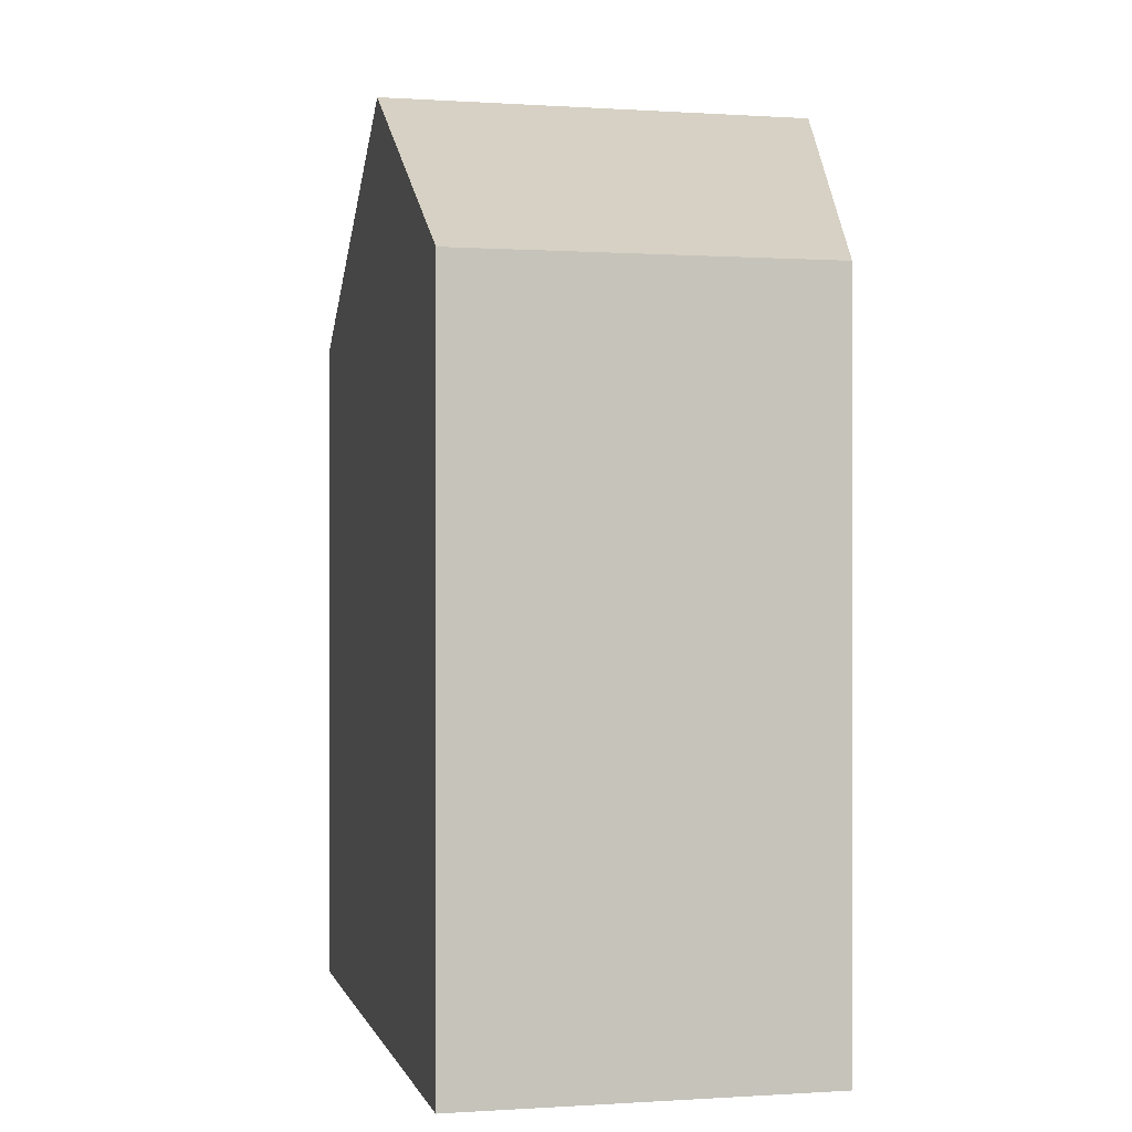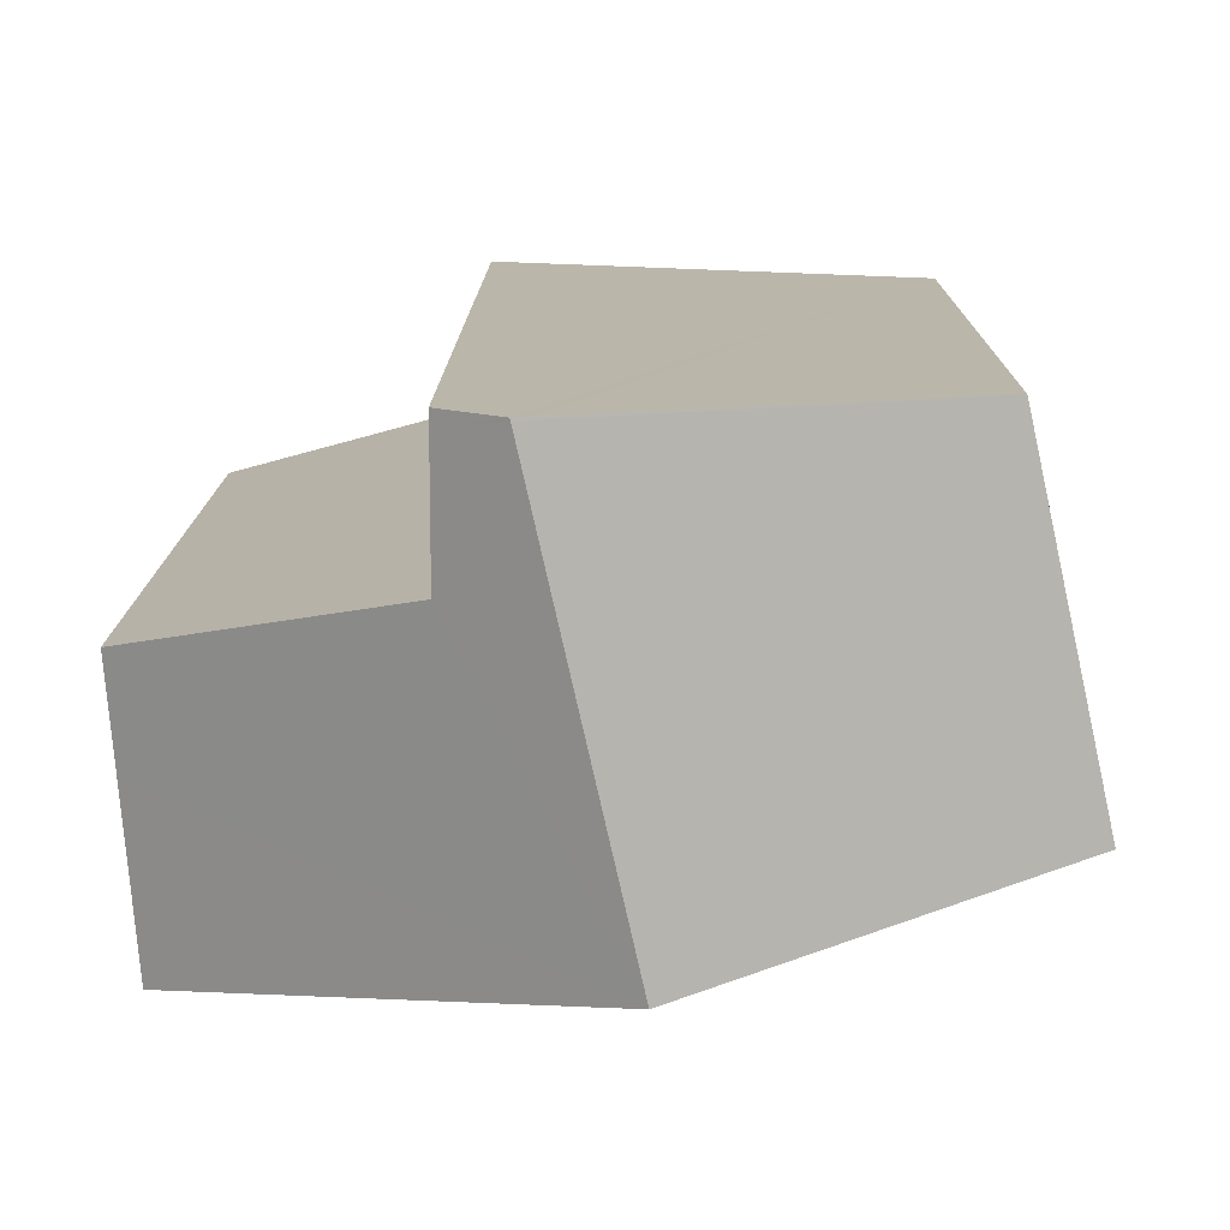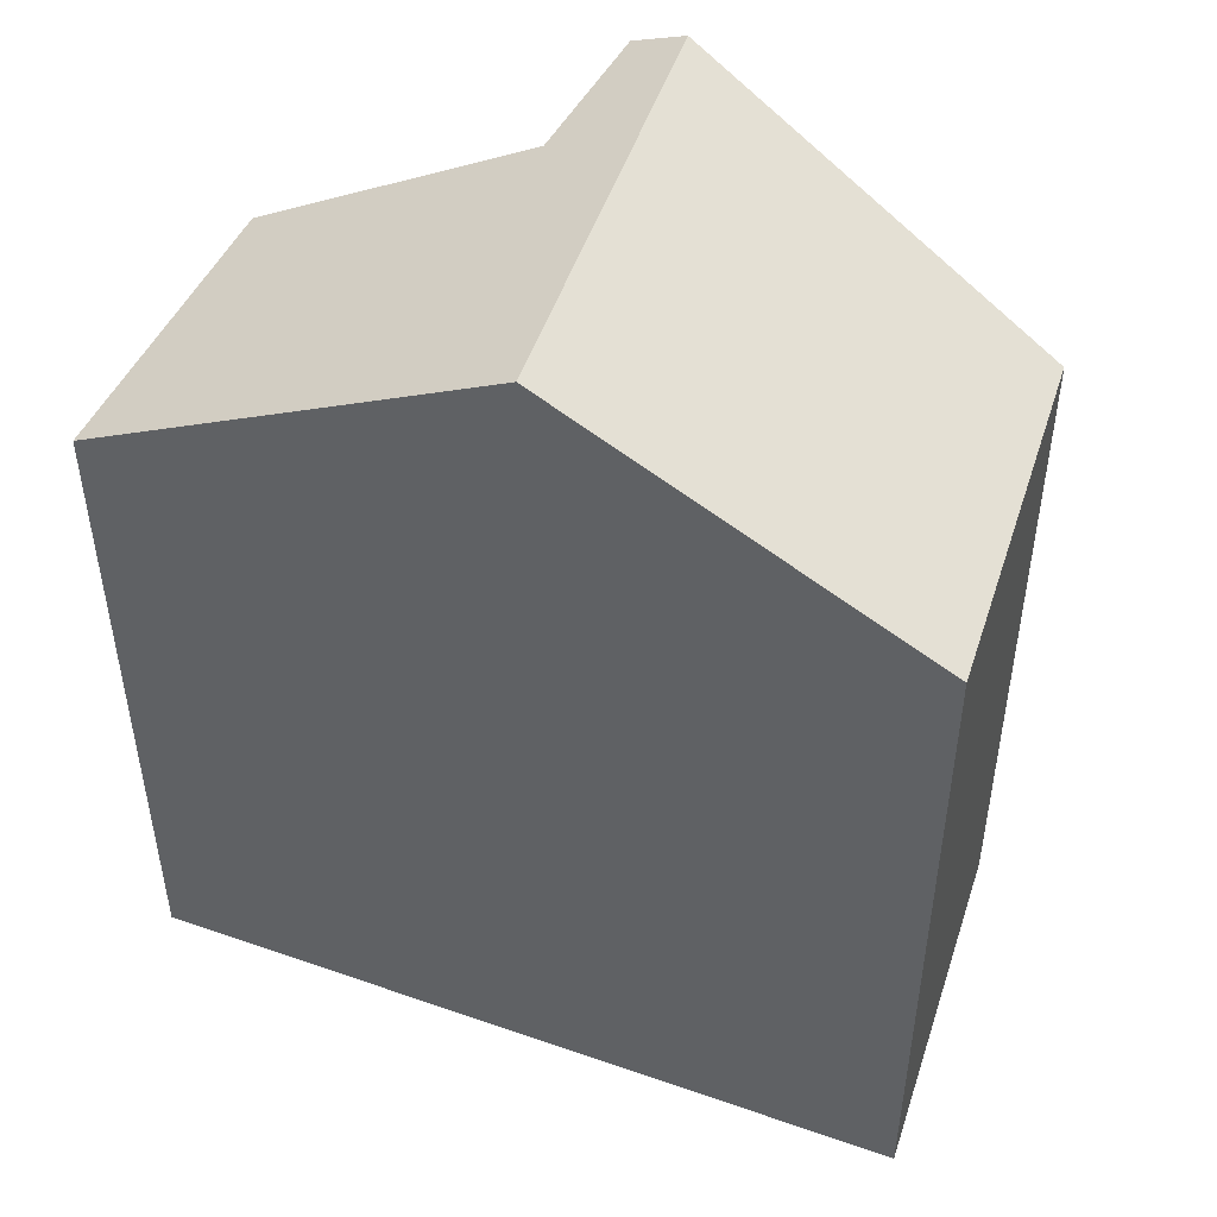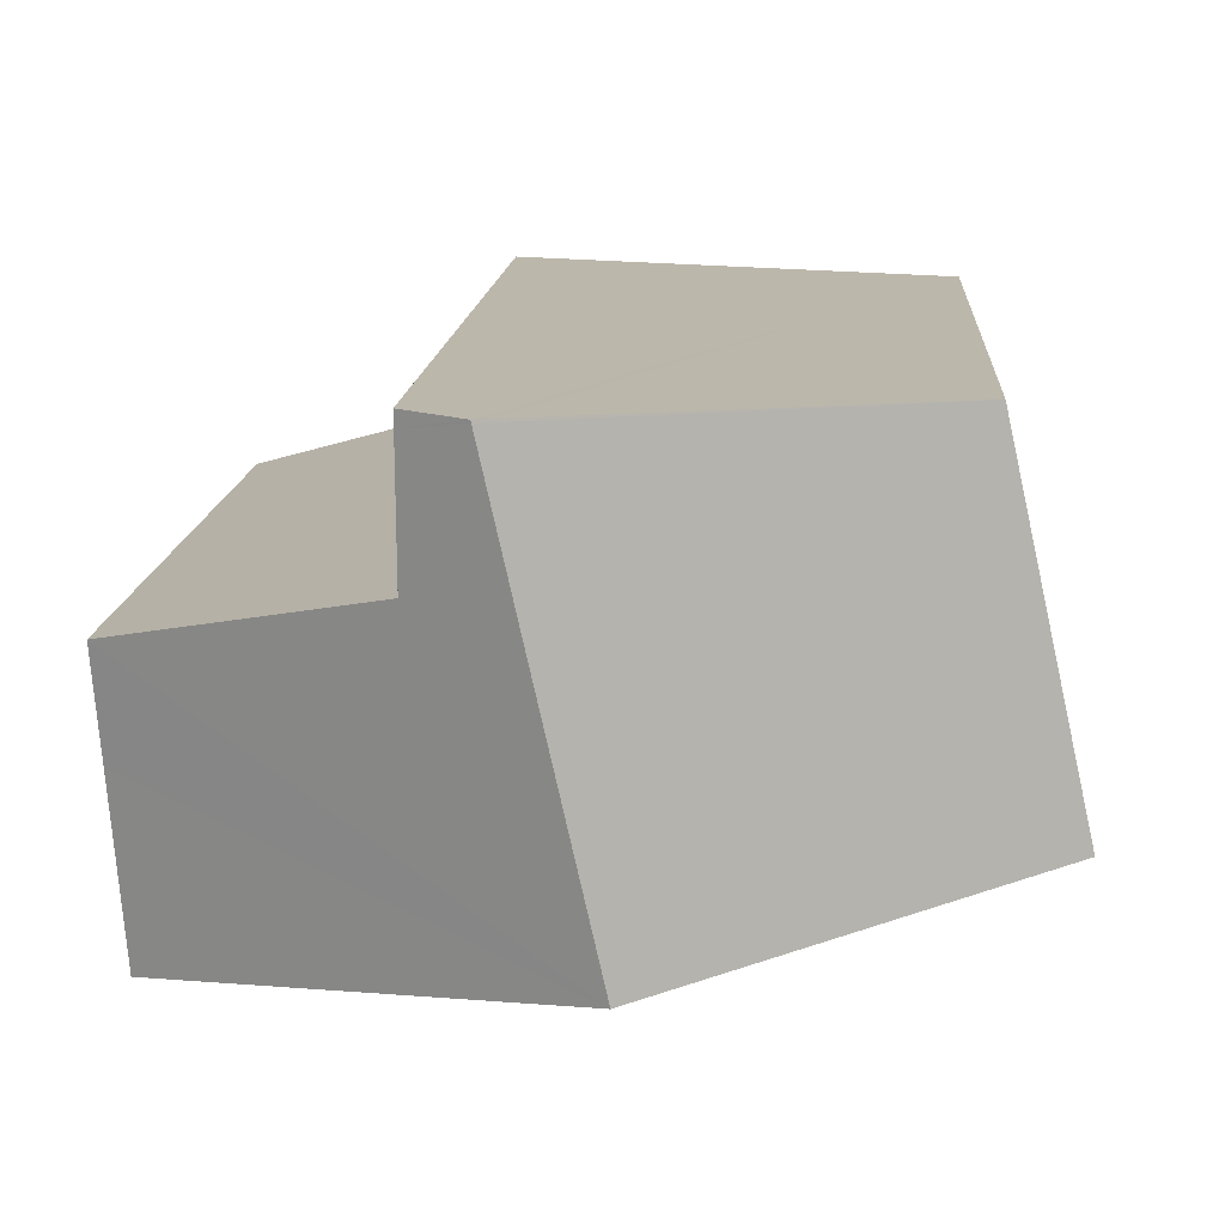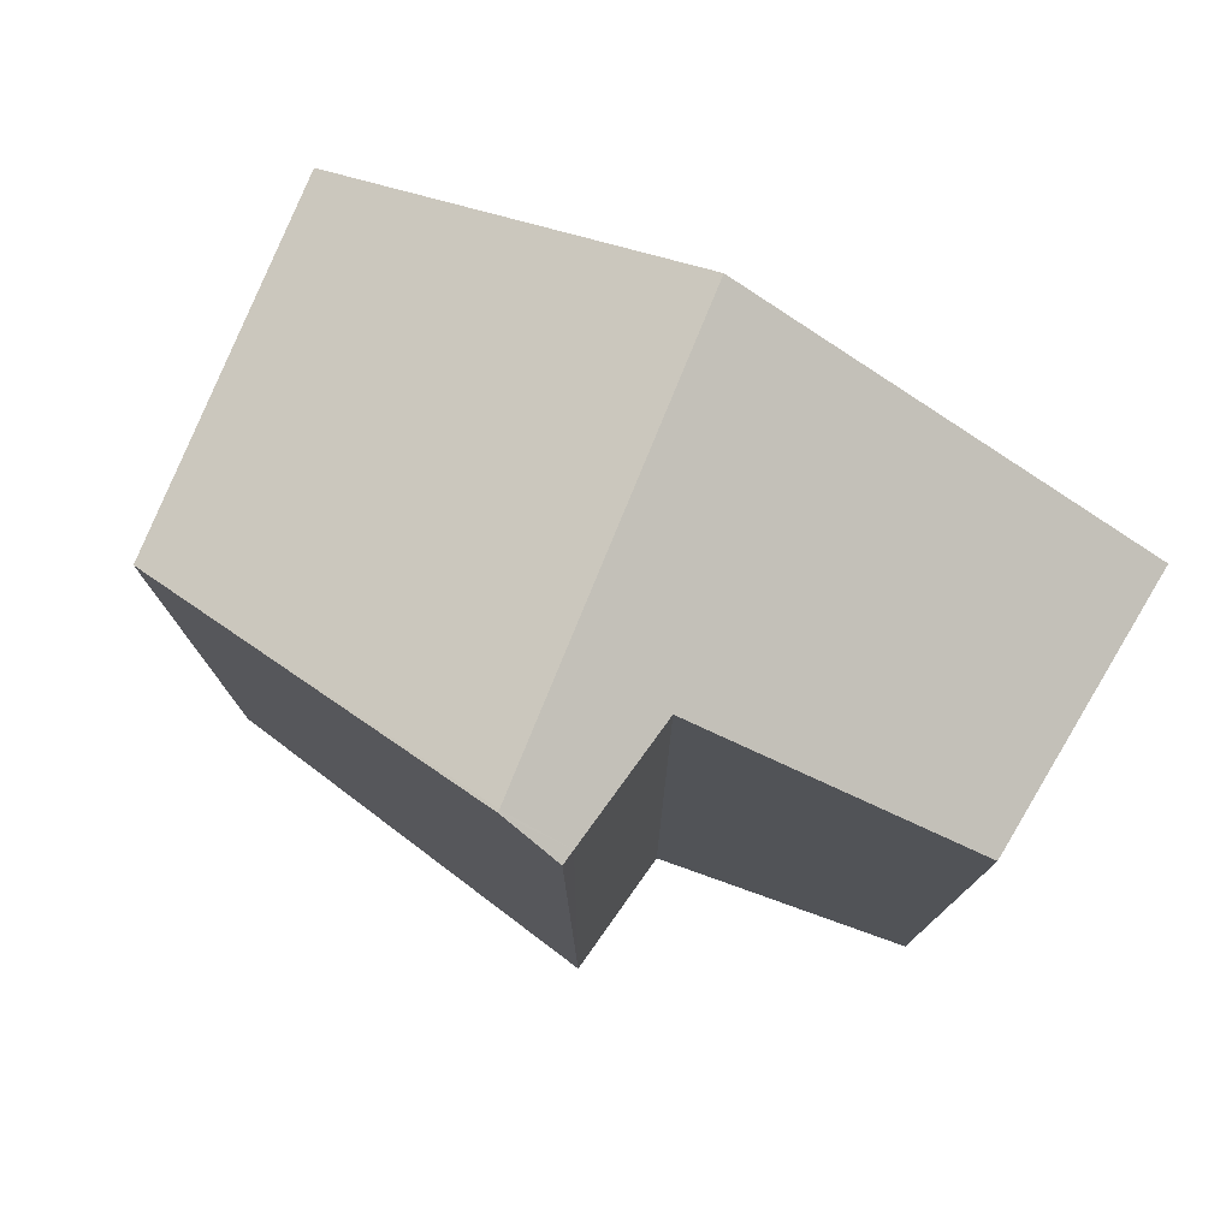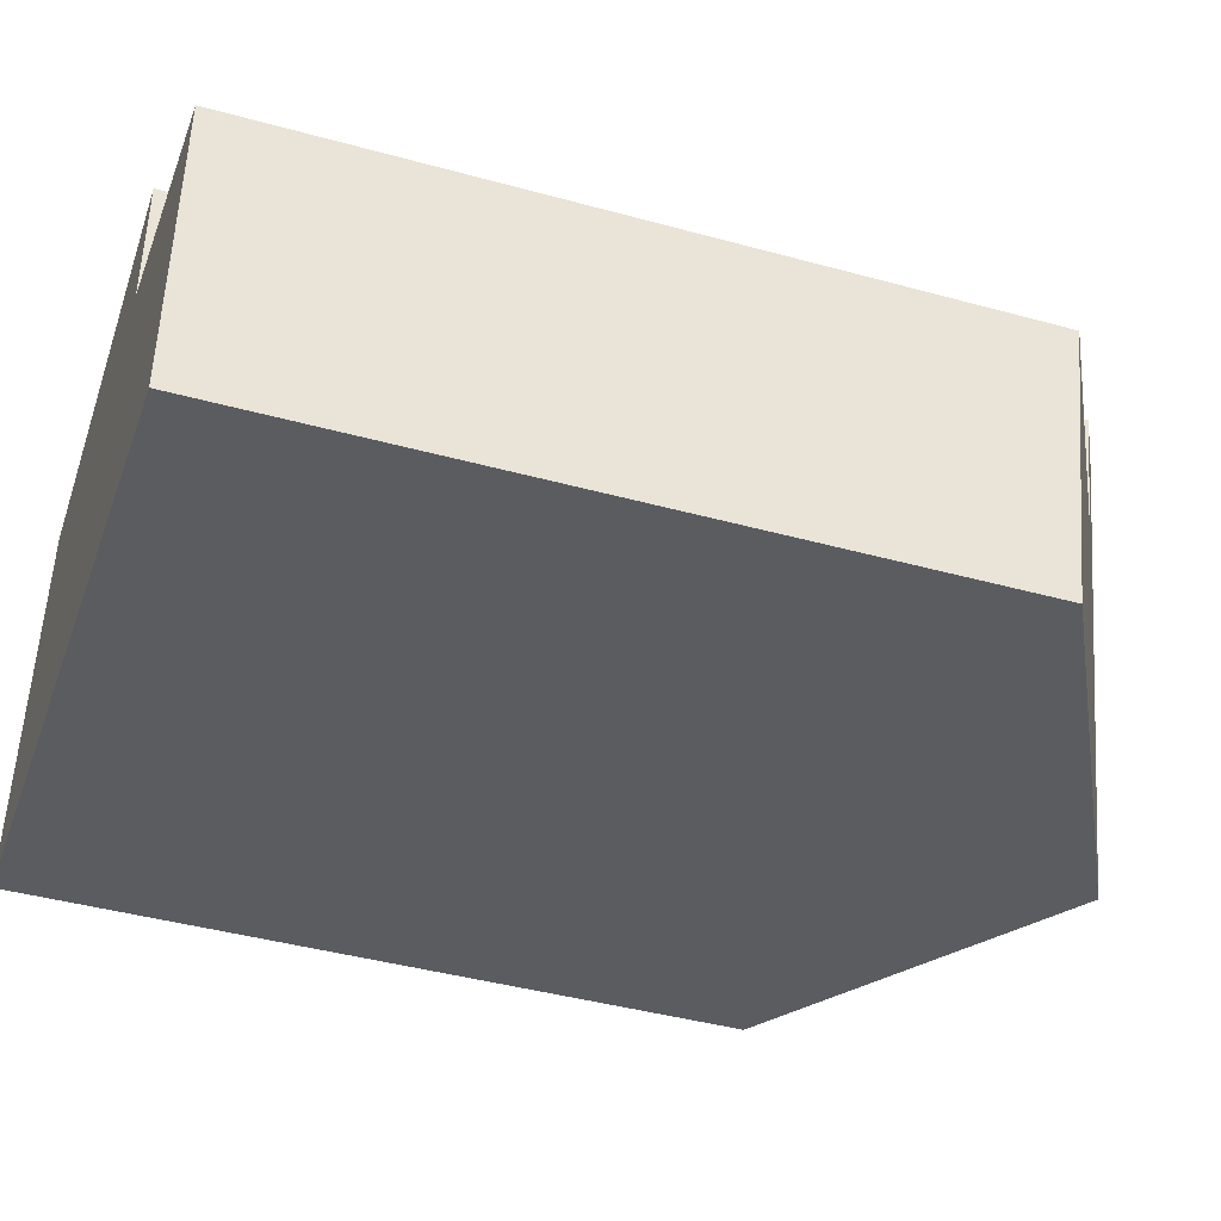
<metadata>
{"format":"obj","ext":"obj","renderer":"f3d","projection":"perspective","resolution":1024,"background":"white","views":[{"elev":-0.2,"azim":-92.4,"up":"+Y"},{"elev":13.5,"azim":-179.5,"up":"+Z"},{"elev":48.7,"azim":-149.4,"up":"+Y"},{"elev":13.9,"azim":-176.2,"up":"+Z"},{"elev":77.9,"azim":34.8,"up":"+Y"},{"elev":-42.5,"azim":71.8,"up":"+Z"}]}
</metadata>
<code>
v  0.732 6.508 3.257
v  3.309 8.244 -0.545
v  0 6.508 3.985e-16
v  4.187 8.244 3.361
v  4.066 8.18 3.381
v  4.193 8.244 3.385
v  4.719 7.965 3.273
v  4.718 7.98 3.405
v  4.731 7.828 2.12
v  7.14 6.535 1.467
v  7.08 6.456 0.511
v  6.717 6.456 -1.107
v  6.977 6.32 -1.15
v  0 0 0
v  0.732 -1.994e-16 3.257
v  4.718 -2.085e-16 3.405
v  4.066 -2.07e-16 3.381
v  4.193 -2.073e-16 3.385
v  4.731 -1.298e-16 2.12
v  7.14 -8.983e-17 1.467
v  4.719 -2.004e-16 3.273
v  6.977 7.042e-17 -1.15
v  7.08 -3.129e-17 0.511
v  6.717 6.778e-17 -1.107
v  3.309 3.337e-17 -0.545
g defaultobject
f 1 2 3
f 2 1 4
f 5 4 1
f 4 5 6
f 7 6 8
f 6 7 4
f 4 7 2
f 2 7 9
f 2 9 10
f 2 10 11
f 2 11 12
f 12 11 13
f 14 1 3
f 1 14 15
f 15 5 1
f 5 15 6
f 6 15 8
f 8 15 16
f 16 15 17
f 16 17 18
f 19 10 9
f 10 19 20
f 16 7 8
f 7 16 9
f 9 16 19
f 19 16 21
f 20 11 10
f 11 20 13
f 13 20 22
f 22 20 23
f 22 12 13
f 12 22 2
f 2 22 3
f 3 22 14
f 14 22 24
f 14 24 25
f 22 23 24
f 25 24 23
f 20 25 23
f 19 25 20
f 14 25 19
f 21 14 19
f 15 14 21
f 18 15 21
f 16 18 21
f 17 15 18

</code>
